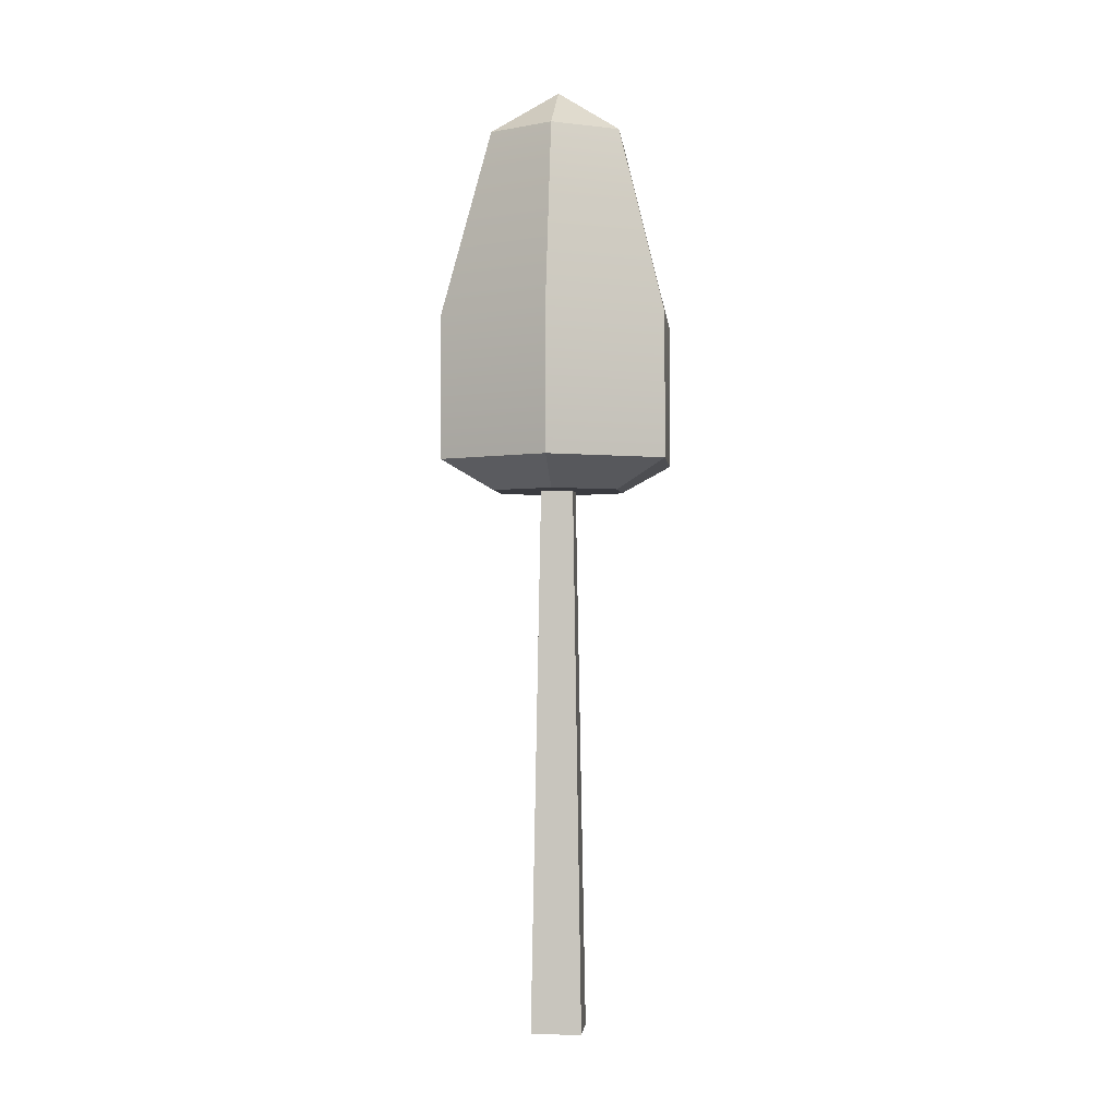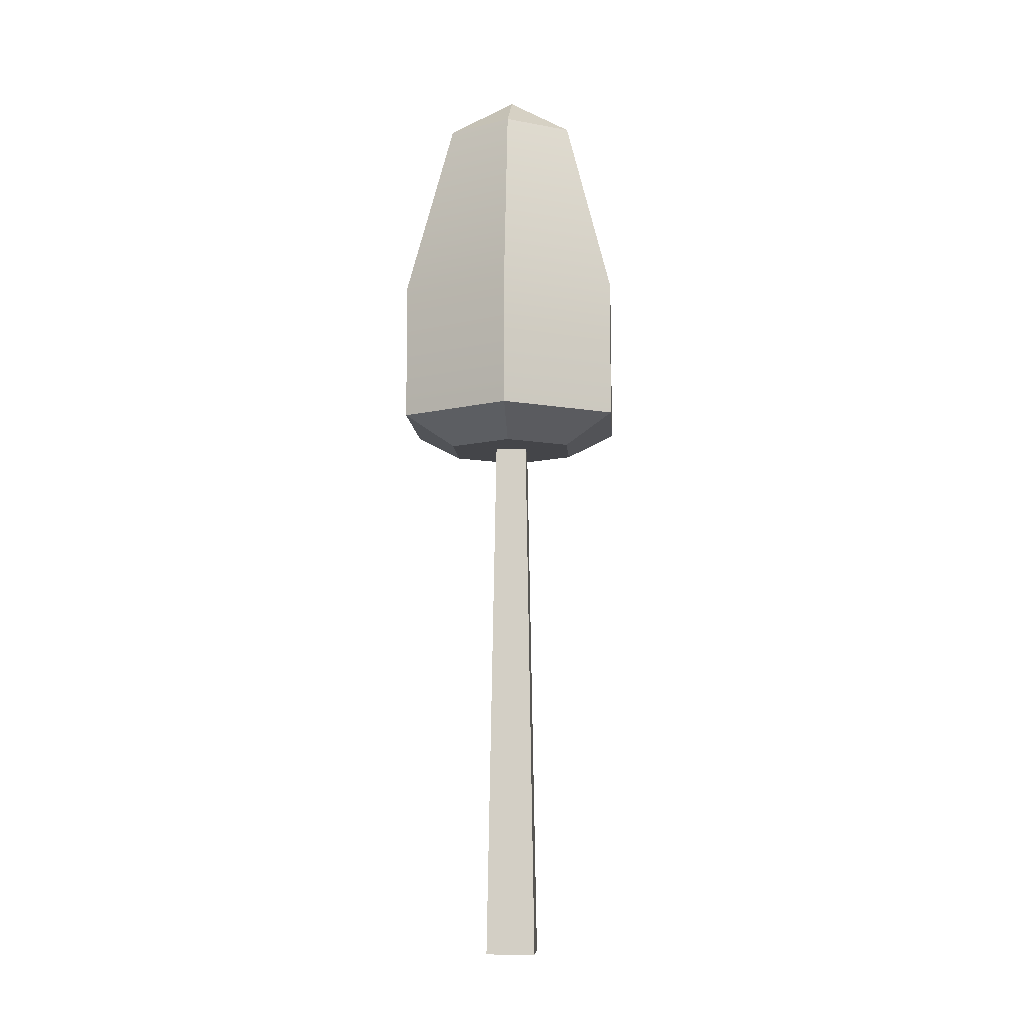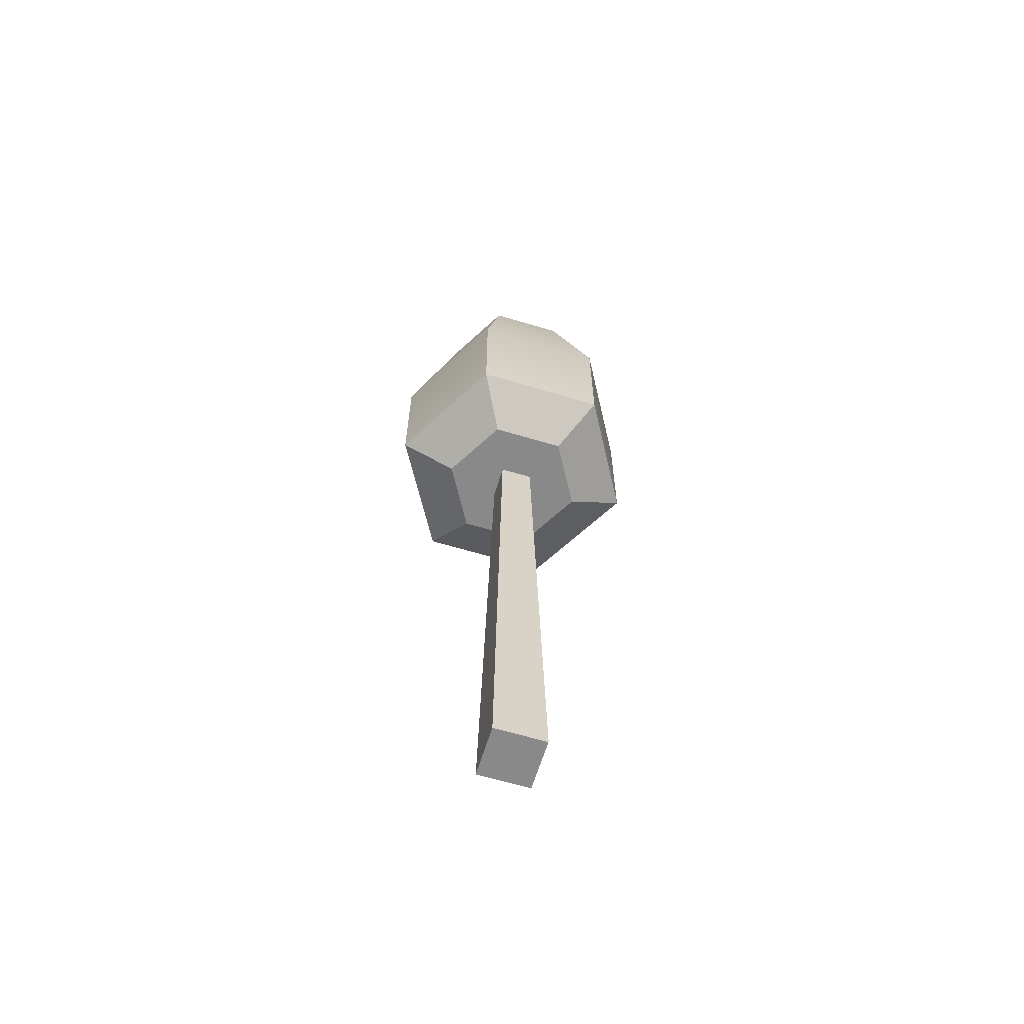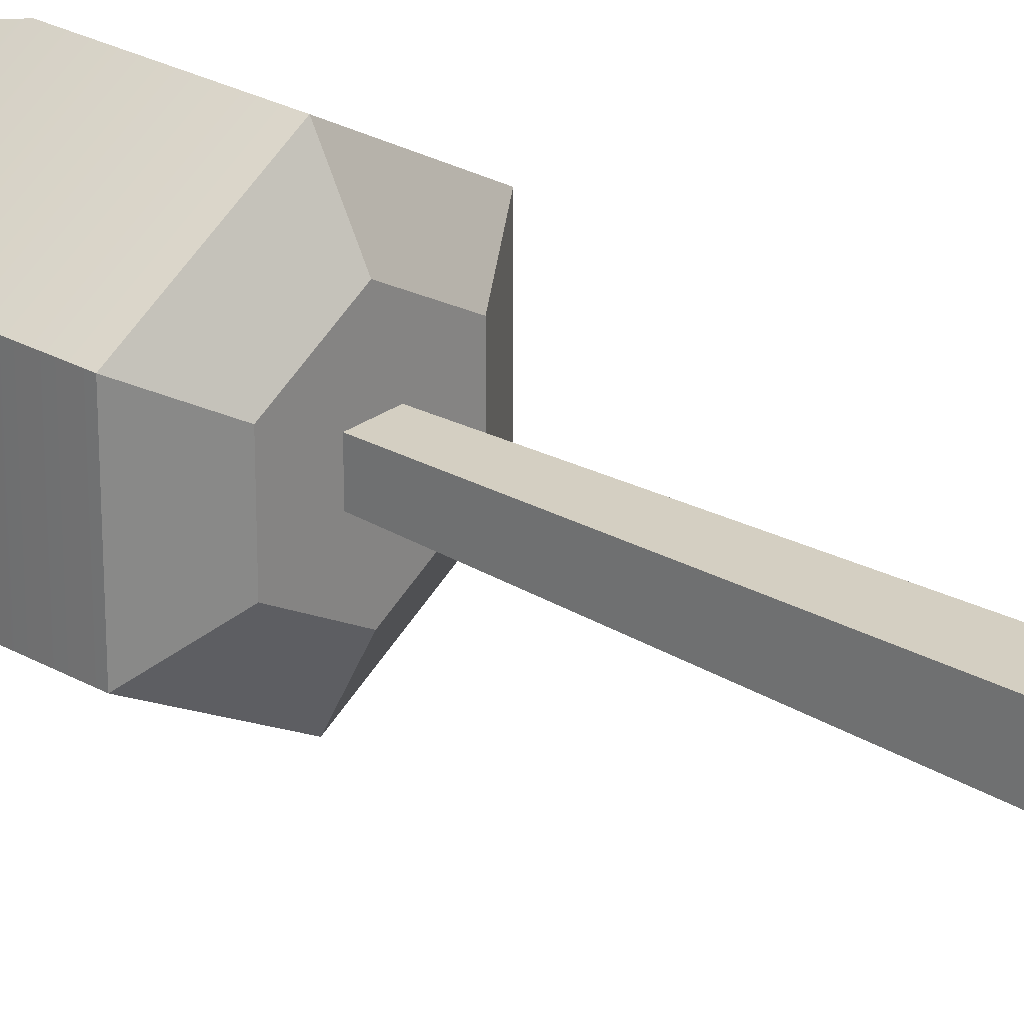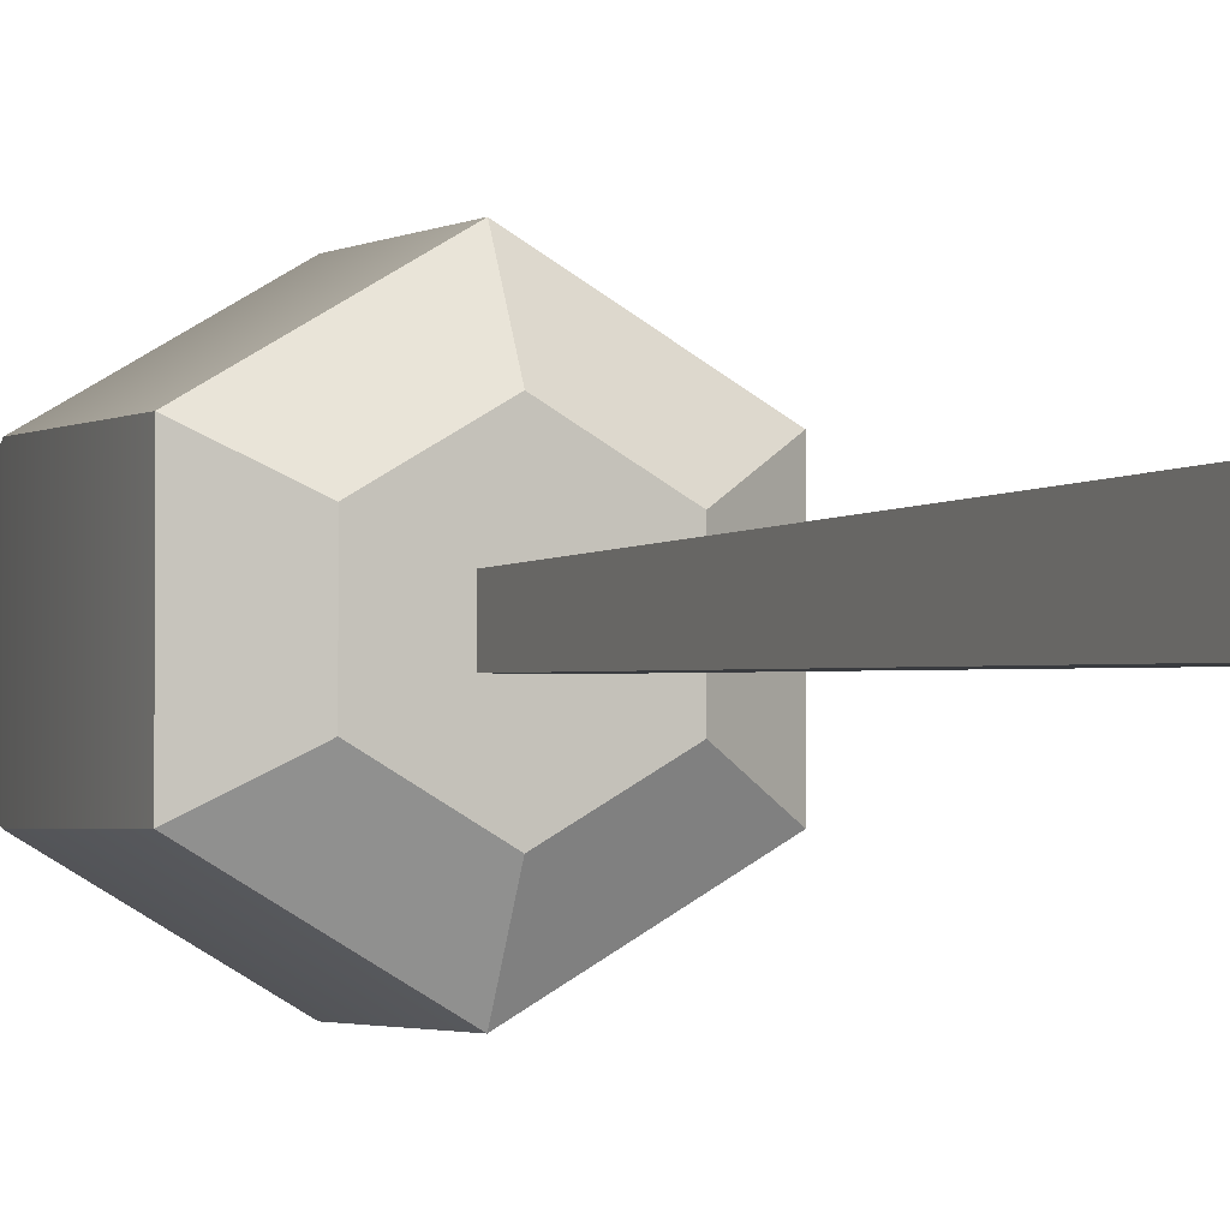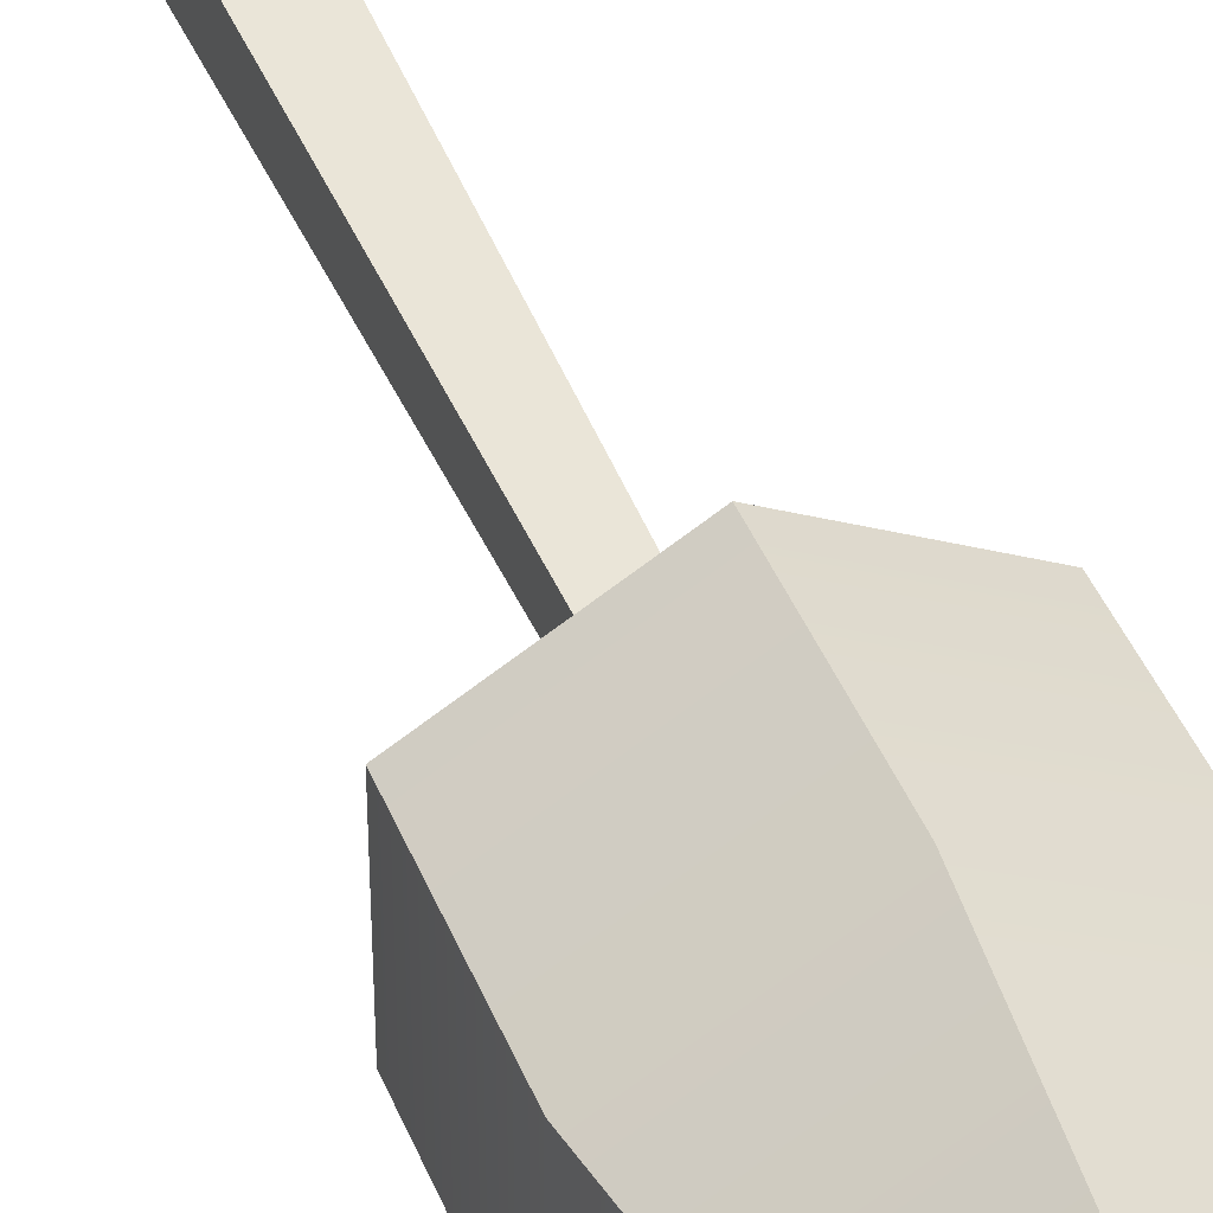
<metadata>
{"format":"obj","ext":"obj","renderer":"f3d","projection":"perspective","resolution":1024,"background":"white","views":[{"elev":-1.4,"azim":5.6,"up":"+Y"},{"elev":-9.1,"azim":-176.3,"up":"+Y"},{"elev":-63.3,"azim":-106.9,"up":"+Y"},{"elev":26.6,"azim":-48.6,"up":"+Z"},{"elev":-1.9,"azim":-24.3,"up":"+Z"},{"elev":43.9,"azim":158.7,"up":"+Z"}]}
</metadata>
<code>
g tree_simple
v 0 9.151 -2.047
v 1.773 9.151 -1.024
v 0 11.43 -2.047
v 1.773 11.43 -1.024
v -1.773 11.43 1.024
v -1.773 9.151 1.024
v -1.773 11.43 -1.024
v -1.773 9.151 -1.024
v -1.028 14.44 -0.5938
v 0 14.44 -1.188
v 1.028 14.44 -0.5938
v 0 15.19 0
v 0 11.43 2.047
v 0 14.44 1.188
v -1.028 14.44 0.5938
v 1.773 11.43 1.024
v 1.028 14.44 0.5938
v 1.773 9.151 1.024
v 0 9.151 2.047
v -0.993 8.682 -0.5733
v -0.993 8.682 0.5733
v 0 8.682 -1.147
v -0.2571 8.682 -0.2571
v 0.2571 8.682 -0.2571
v 0.993 8.682 -0.5733
v 0.2571 8.682 0.2571
v -0.2571 8.682 0.2571
v 0 8.682 1.147
v 0.993 8.682 0.5733
v -0.4048 0 -0.4048
v -0.4048 0 0.4048
v 0.4048 0 -0.4048
v 0.4048 0 0.4048
f 2 1 3
f 3 4 2
f 6 5 7
f 7 8 6
f 3 7 9
f 9 10 3
f 1 8 7
f 7 3 1
f 4 3 10
f 10 11 4
f 9 12 10
f 5 13 14
f 14 15 5
f 17 16 4
f 4 11 17
f 7 5 15
f 15 9 7
f 12 15 14
f 12 14 17
f 12 17 11
f 19 18 16
f 16 13 19
f 16 18 2
f 2 4 16
f 13 16 17
f 17 14 13
f 9 15 12
f 10 12 11
f 6 19 13
f 13 5 6
f 21 20 22
f 22 23 21
f 22 24 23
f 22 25 24
f 25 26 24
f 21 23 27
f 27 28 21
f 27 26 28
f 26 29 28
f 26 25 29
f 25 22 1
f 1 2 25
f 6 8 20
f 20 21 6
f 19 28 29
f 29 18 19
f 19 6 21
f 21 28 19
f 29 25 2
f 2 18 29
f 20 8 1
f 1 22 20
f 31 30 32
f 32 33 31
f 31 33 26
f 26 27 31
f 32 30 23
f 23 24 32
f 30 31 27
f 27 23 30
f 26 33 32
f 32 24 26

</code>
